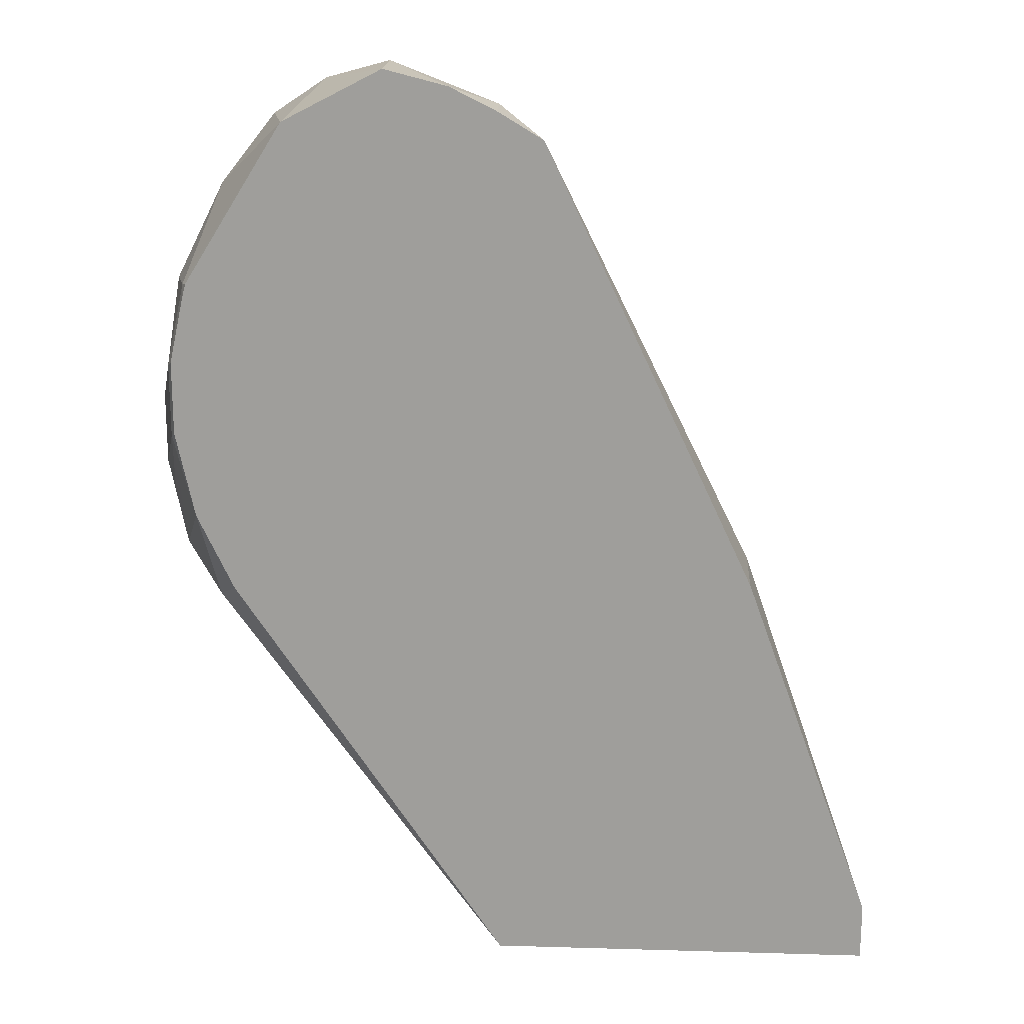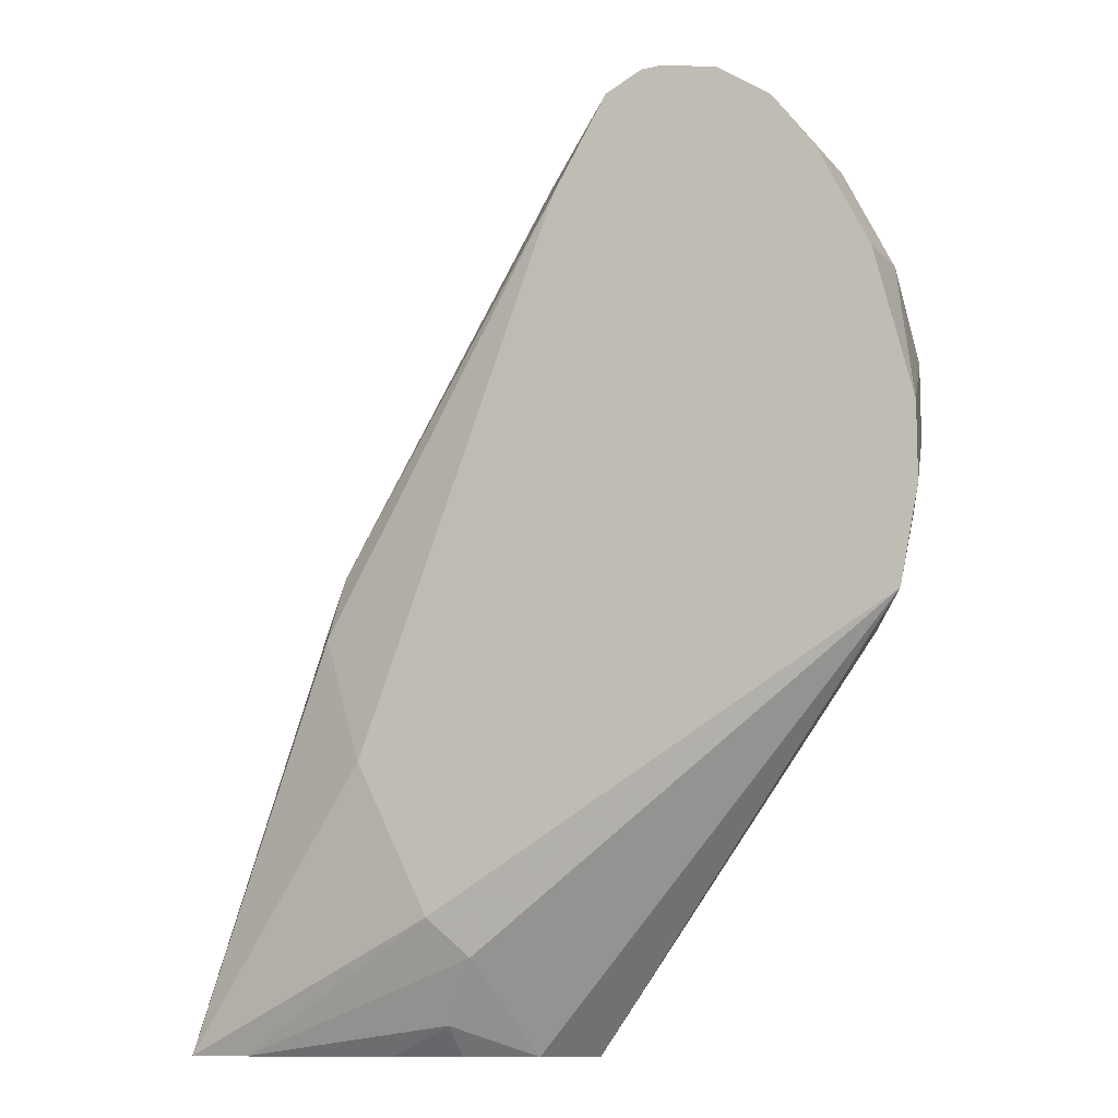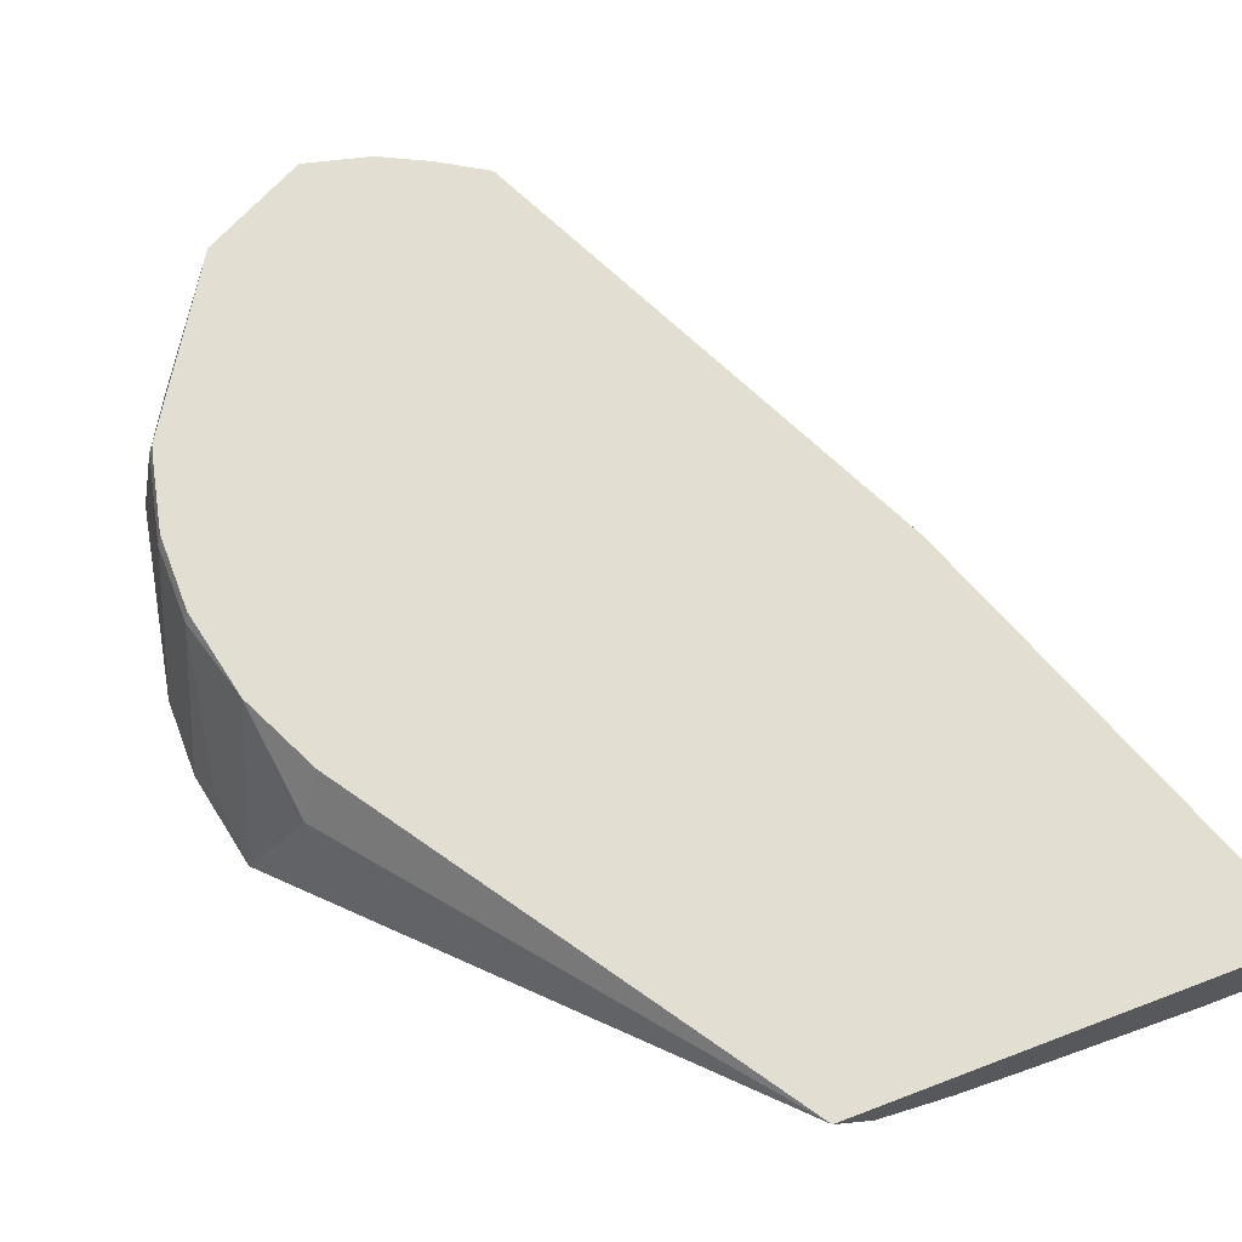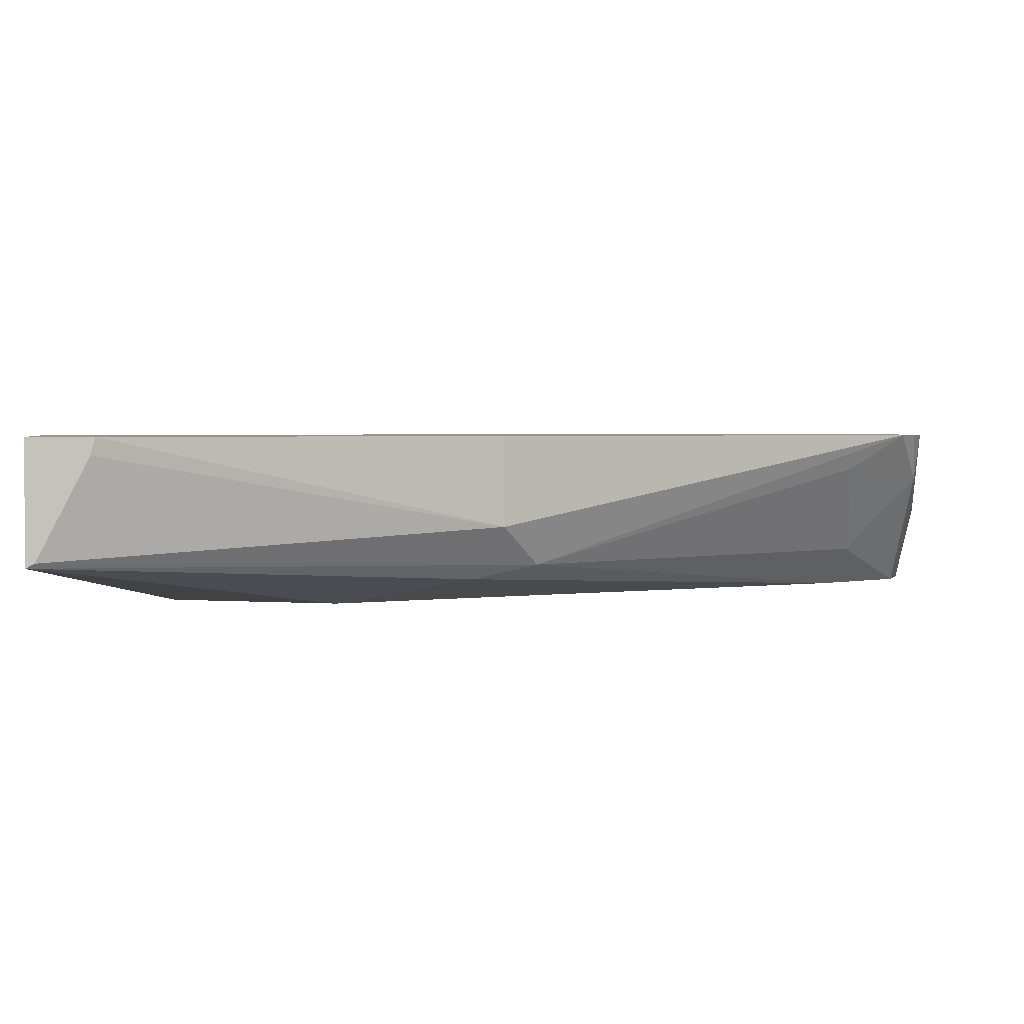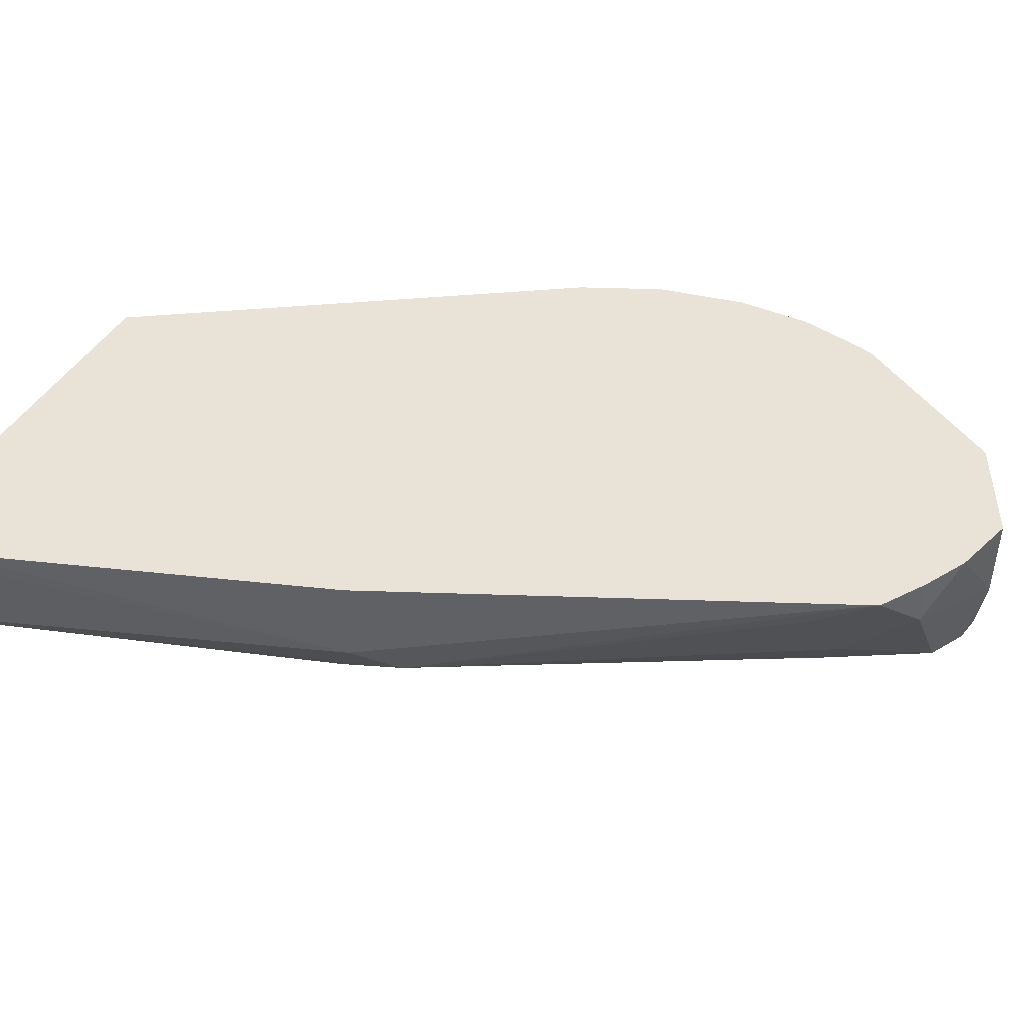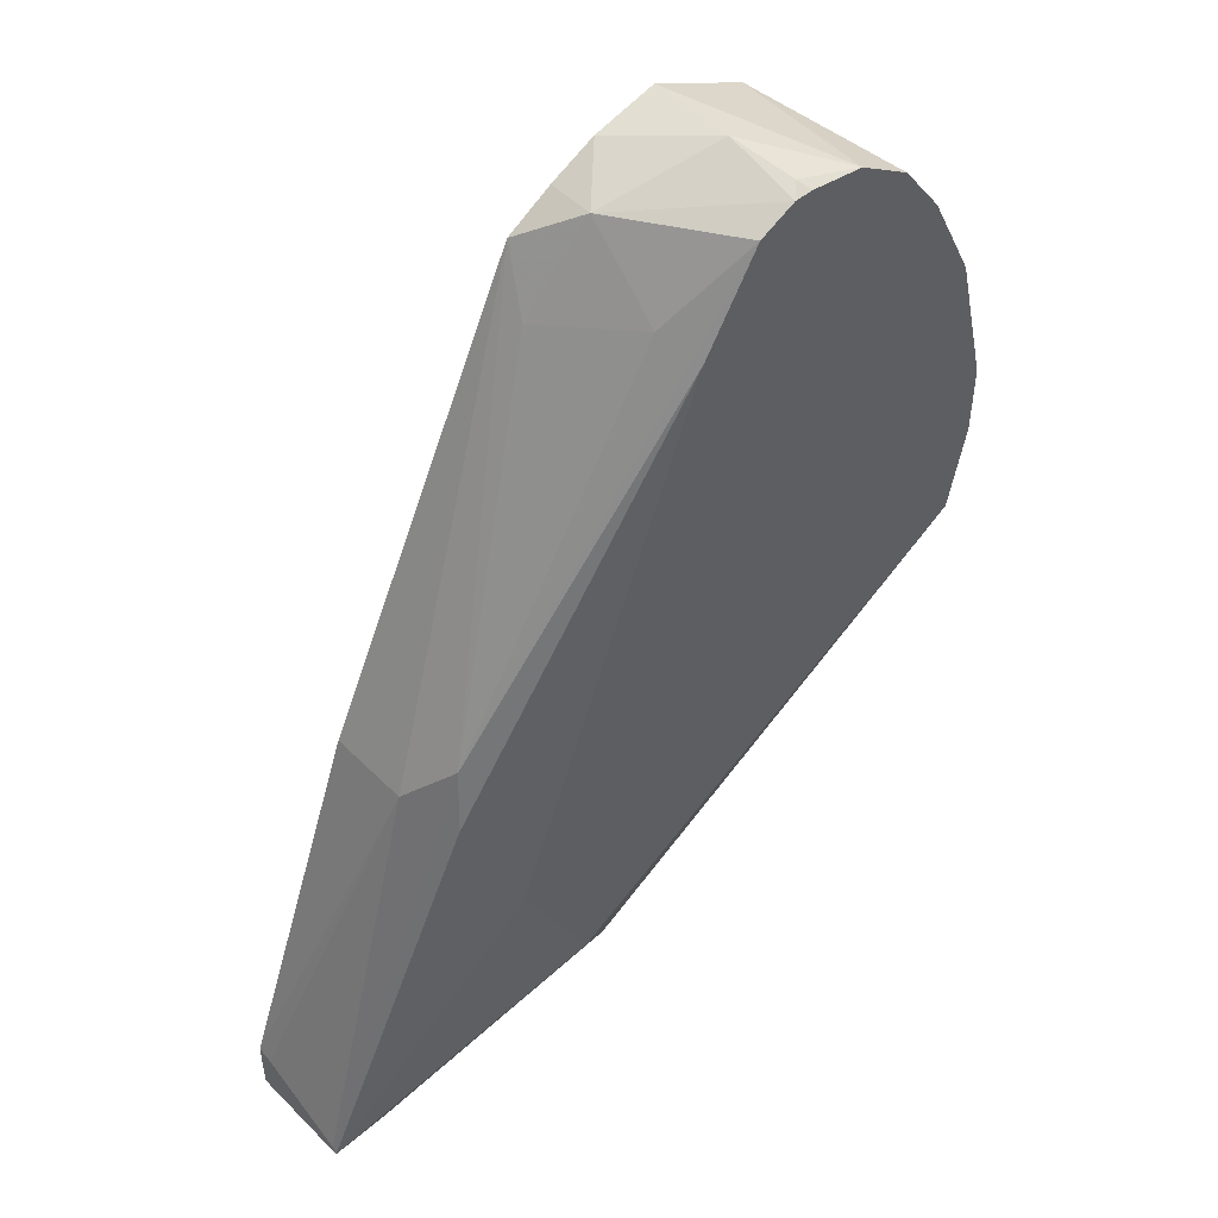
<metadata>
{"format":"obj","ext":"obj","renderer":"f3d","projection":"perspective","resolution":1024,"background":"white","views":[{"elev":18.7,"azim":3.2,"up":"+Y"},{"elev":-10.8,"azim":-155.8,"up":"+Y"},{"elev":68.0,"azim":-20.9,"up":"+Z"},{"elev":2.1,"azim":80.6,"up":"+Z"},{"elev":41.8,"azim":117.5,"up":"+Z"},{"elev":49.4,"azim":137.5,"up":"+Y"}]}
</metadata>
<code>
v -0.003441 0.4809 0.226
v -0.003441 0.4683 0.226
v -0.003441 0.48 0.2226
v -0.032 0.56 0.208
v -0.032 0.56 0.226
v -0.08758 0.4683 0.226
v -0.003441 0.4683 0.2023
v -0.003441 0.47 0.2032
v -0.04001 0.568 0.2
v -0.07803 0.6579 0.226
v -0.164 0.5559 0.1919
v -0.07892 0.4683 0.2147
v -0.147 0.557 0.226
v -0.152 0.552 0.216
v -0.01636 0.4683 0.2026
v -0.064 0.496 0.192
v -0.048 0.528 0.192
v -0.03734 0.5546 0.1973
v -0.09201 0.6439 0.1919
v -0.104 0.664 0.1919
v -0.08799 0.648 0.2
v -0.07466 0.6453 0.2187
v -0.08799 0.664 0.216
v -0.08799 0.664 0.226
v -0.155 0.574 0.226
v -0.16 0.5919 0.224
v -0.1653 0.5706 0.1973
v -0.168 0.576 0.1919
v -0.1441 0.544 0.1919
v -0.072 0.488 0.196
v -0.064 0.4747 0.2027
v -0.064 0.4683 0.2094
v -0.04905 0.4683 0.2068
v -0.144 0.544 0.1919
v -0.128 0.55 0.1919
v -0.112 0.56 0.1919
v -0.1119 0.5601 0.1919
v -0.1 0.5739 0.1919
v -0.09999 0.574 0.1919
v -0.09201 0.5939 0.1919
v -0.08802 0.608 0.1919
v -0.08802 0.624 0.1919
v -0.1119 0.6679 0.1919
v -0.112 0.672 0.208
v -0.09796 0.6689 0.226
v -0.159 0.5929 0.226
v -0.16 0.608 0.224
v -0.168 0.592 0.1919
v -0.116 0.6679 0.1919
v -0.1146 0.6693 0.1947
v -0.1117 0.6725 0.226
v -0.1281 0.666 0.1919
v -0.159 0.6089 0.226
v -0.1557 0.6236 0.226
v -0.156 0.626 0.224
v -0.16 0.624 0.208
v -0.16 0.6239 0.1919
v -0.1333 0.6613 0.226
v -0.14 0.658 0.1919
v -0.155 0.6264 0.226
v -0.1493 0.6453 0.208
v -0.1546 0.6346 0.208
v -0.16 0.624 0.1919
v -0.1493 0.6453 0.1919
f 17 38 39
f 17 39 40
f 17 40 41
f 17 41 42
f 17 42 19
f 20 23 21
f 20 43 23
f 21 23 22
f 23 44 45
f 16 38 17
f 23 43 44
f 17 19 18
f 16 37 38
f 12 30 31
f 16 35 36
f 16 34 35
f 16 29 34
f 15 30 16
f 15 31 30
f 15 33 31
f 13 25 14
f 12 31 32
f 11 14 25
f 11 30 12
f 11 29 30
f 23 45 24
f 11 34 29
f 16 36 37
f 25 46 26
f 55 58 61
f 26 53 47
f 11 35 34
f 62 64 63
f 61 64 62
f 59 64 61
f 58 59 61
f 56 63 57
f 56 62 63
f 55 62 56
f 55 61 62
f 55 60 58
f 54 60 55
f 52 59 58
f 51 52 58
f 26 46 53
f 49 52 50
f 47 56 48
f 47 55 56
f 47 54 55
f 47 53 54
f 44 52 51
f 44 50 52
f 44 51 45
f 43 50 44
f 43 49 50
f 31 33 32
f 26 28 27
f 26 48 28
f 26 47 48
f 48 56 57
f 11 36 35
f 16 30 29
f 11 38 37
f 6 11 12
f 4 8 9
f 4 10 5
f 4 9 10
f 3 8 4
f 2 15 7
f 2 33 15
f 2 32 33
f 2 12 32
f 2 6 12
f 1 6 2
f 1 13 6
f 1 25 13
f 6 13 14
f 1 46 25
f 1 54 53
f 1 60 54
f 1 58 60
f 1 51 58
f 1 45 51
f 1 24 45
f 1 10 24
f 1 5 10
f 1 4 5
f 1 8 3
f 1 7 8
f 1 2 7
f 11 37 36
f 1 53 46
f 6 14 11
f 1 3 4
f 7 16 17
f 7 15 16
f 11 40 39
f 11 39 38
f 11 42 41
f 11 19 42
f 11 20 19
f 11 43 20
f 11 49 43
f 11 52 49
f 11 59 52
f 11 64 59
f 11 63 64
f 11 57 63
f 11 48 57
f 11 41 40
f 11 27 28
f 11 28 48
f 7 18 9
f 9 18 19
f 9 19 20
f 9 20 21
f 9 21 22
f 7 9 8
f 10 22 23
f 11 26 27
f 9 22 10
f 7 17 18
f 10 23 24
f 11 25 26

</code>
